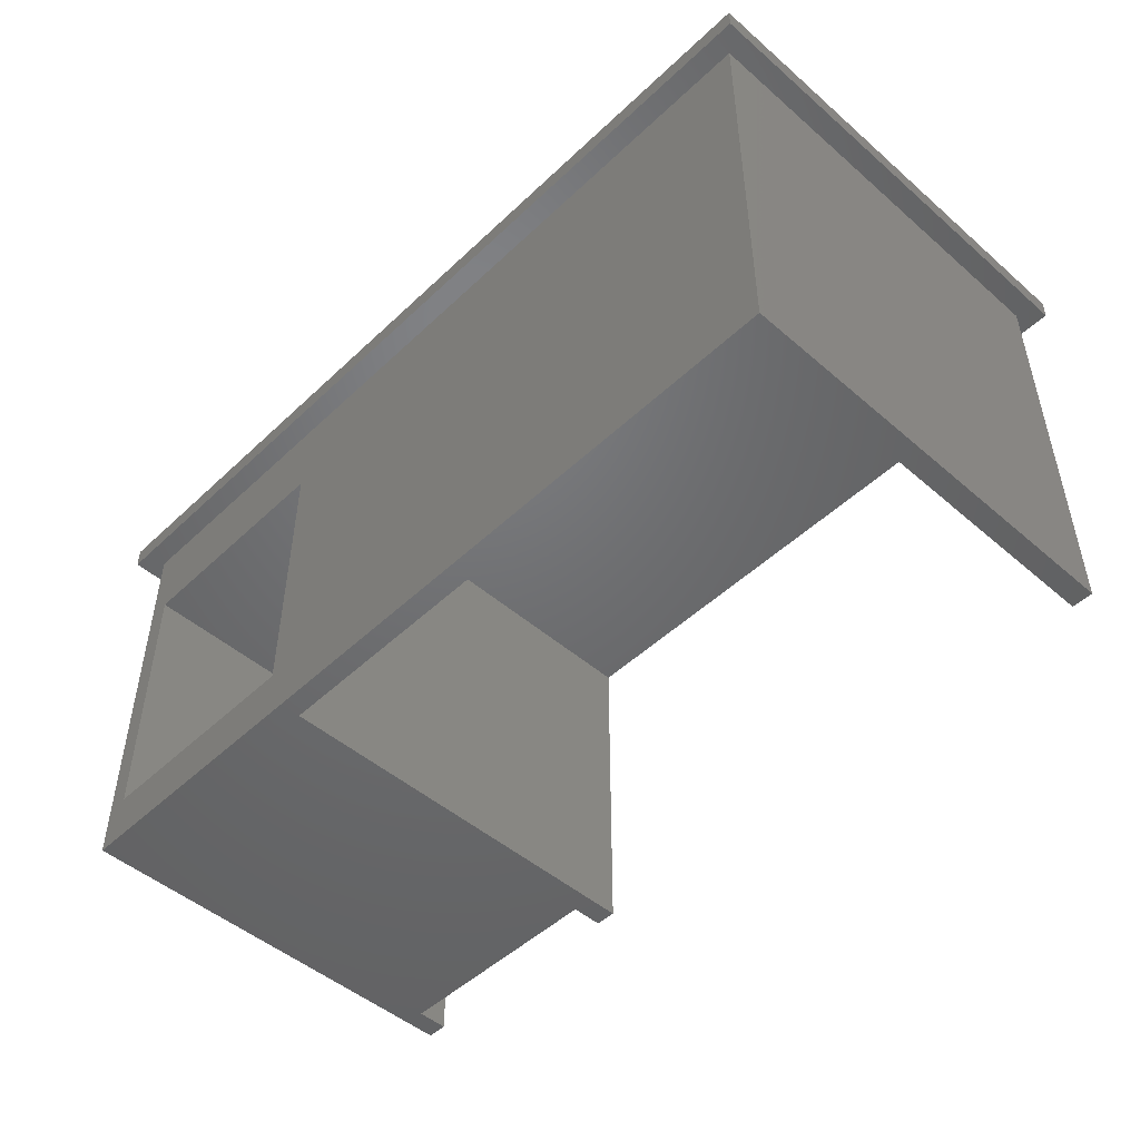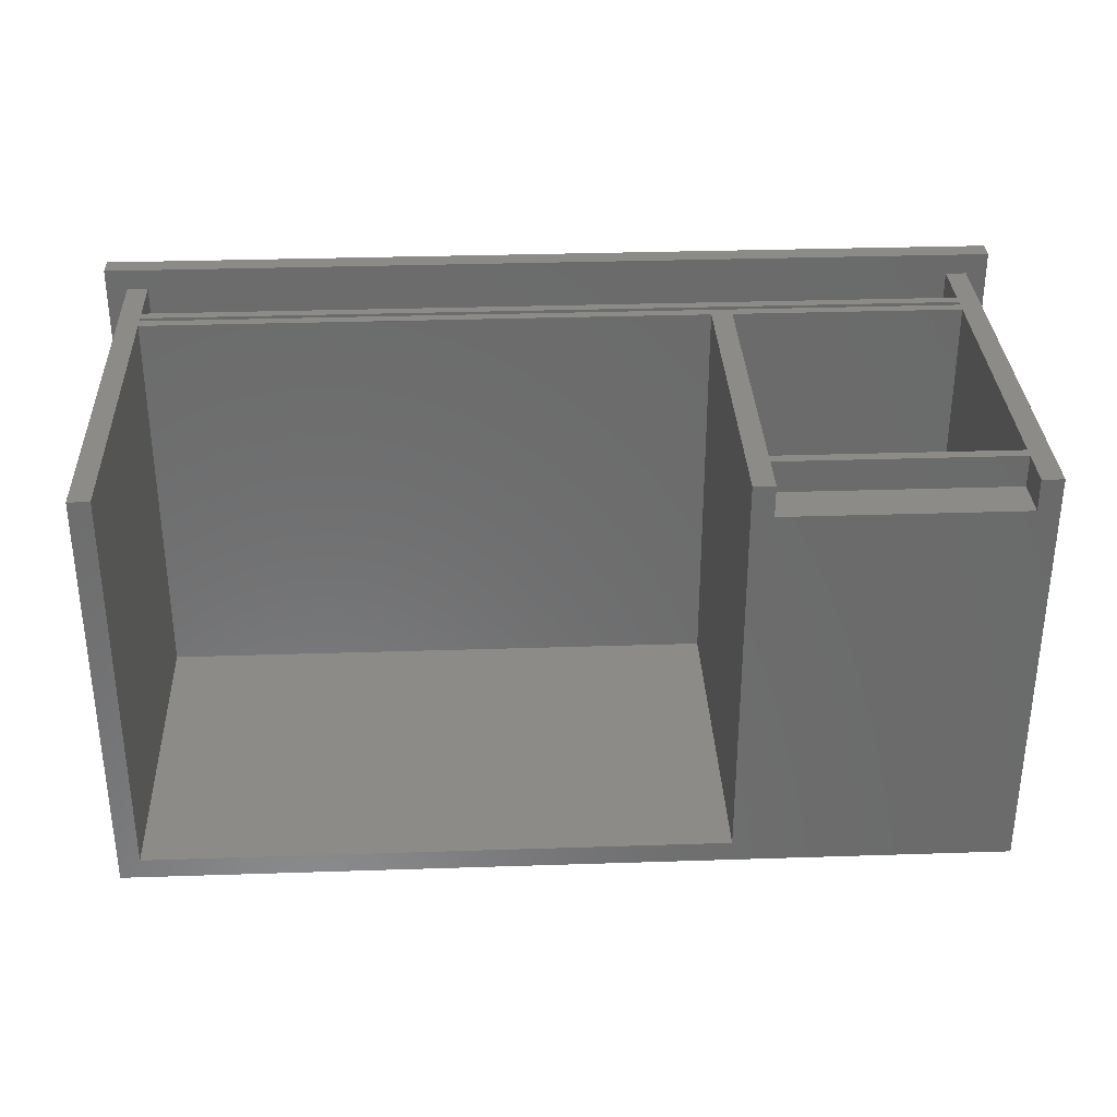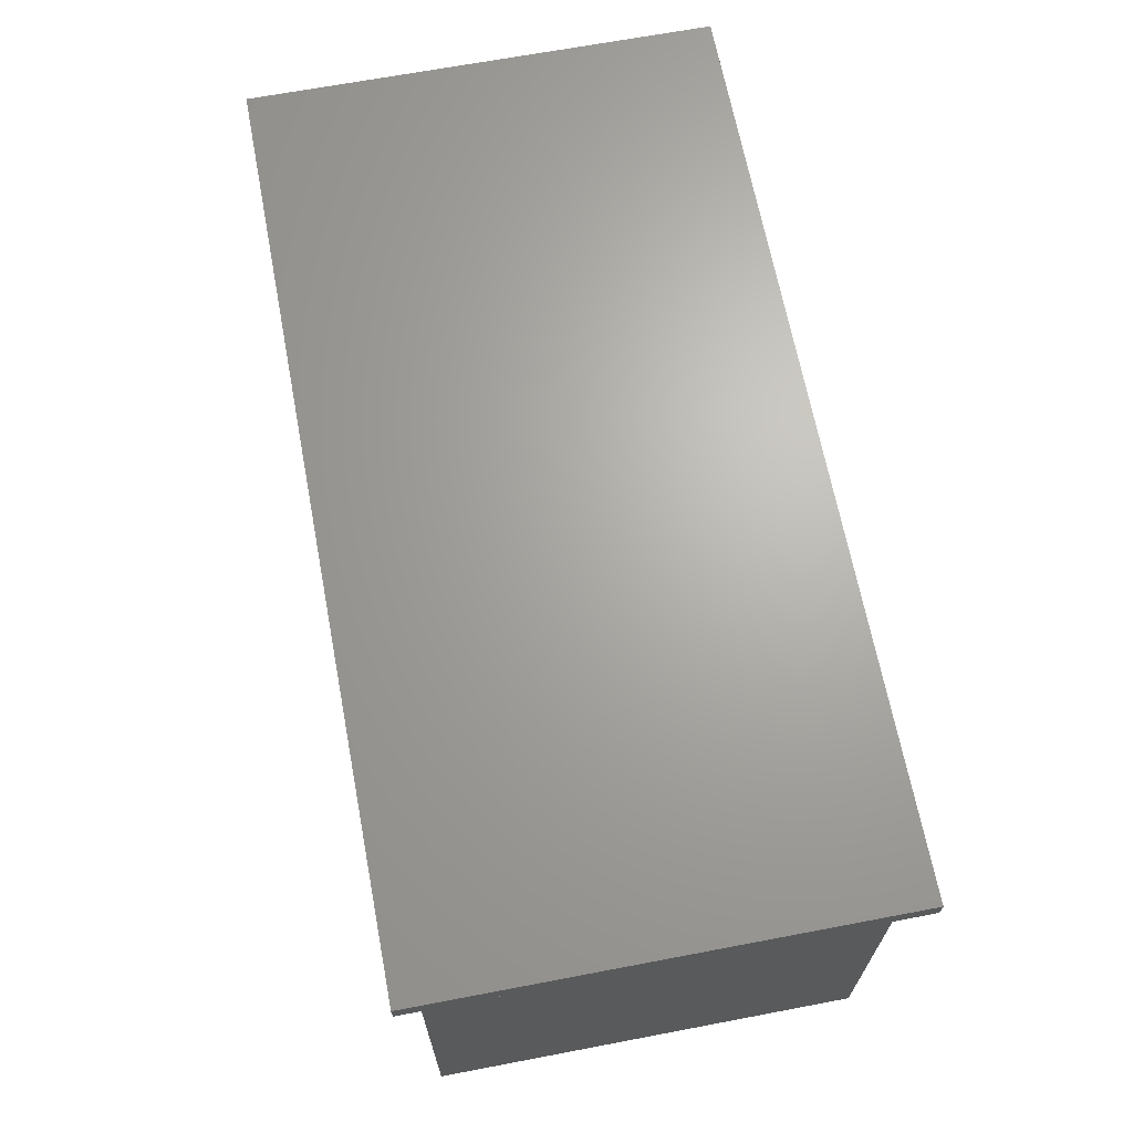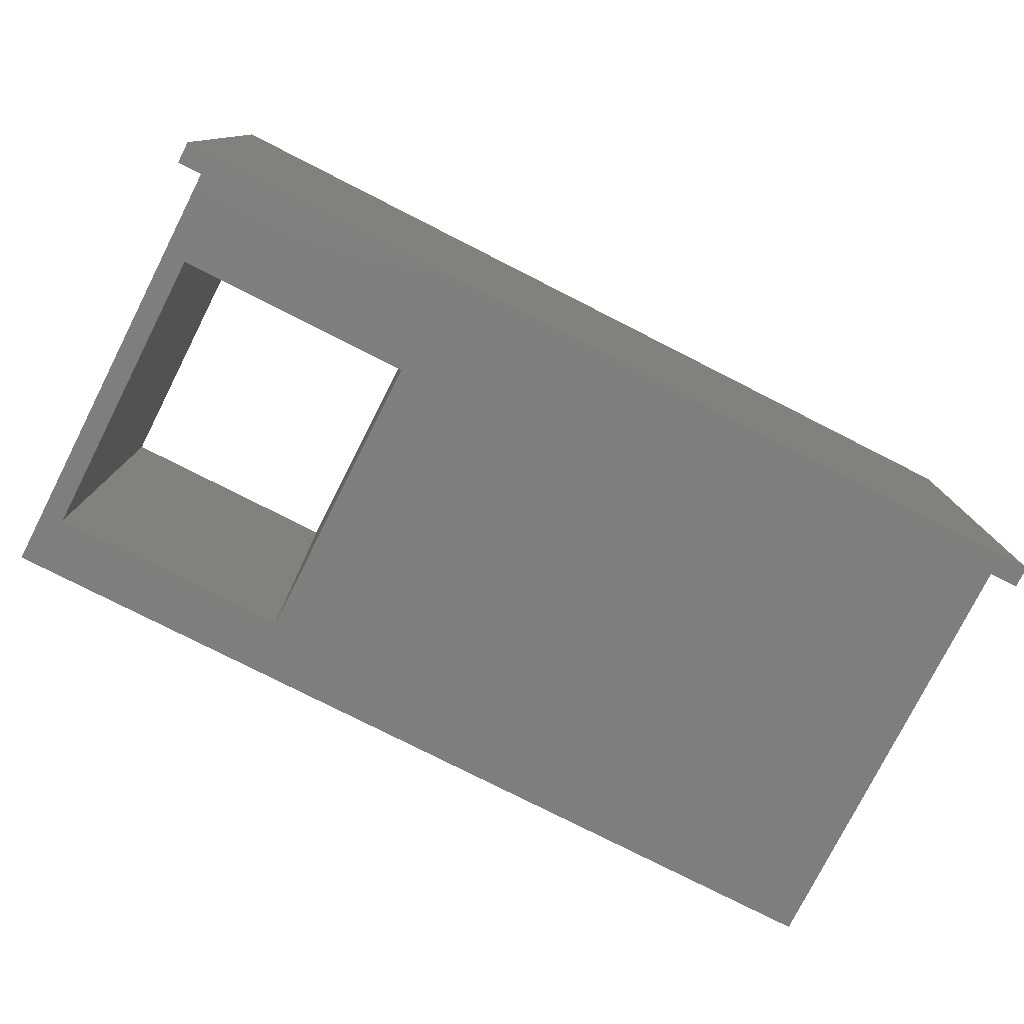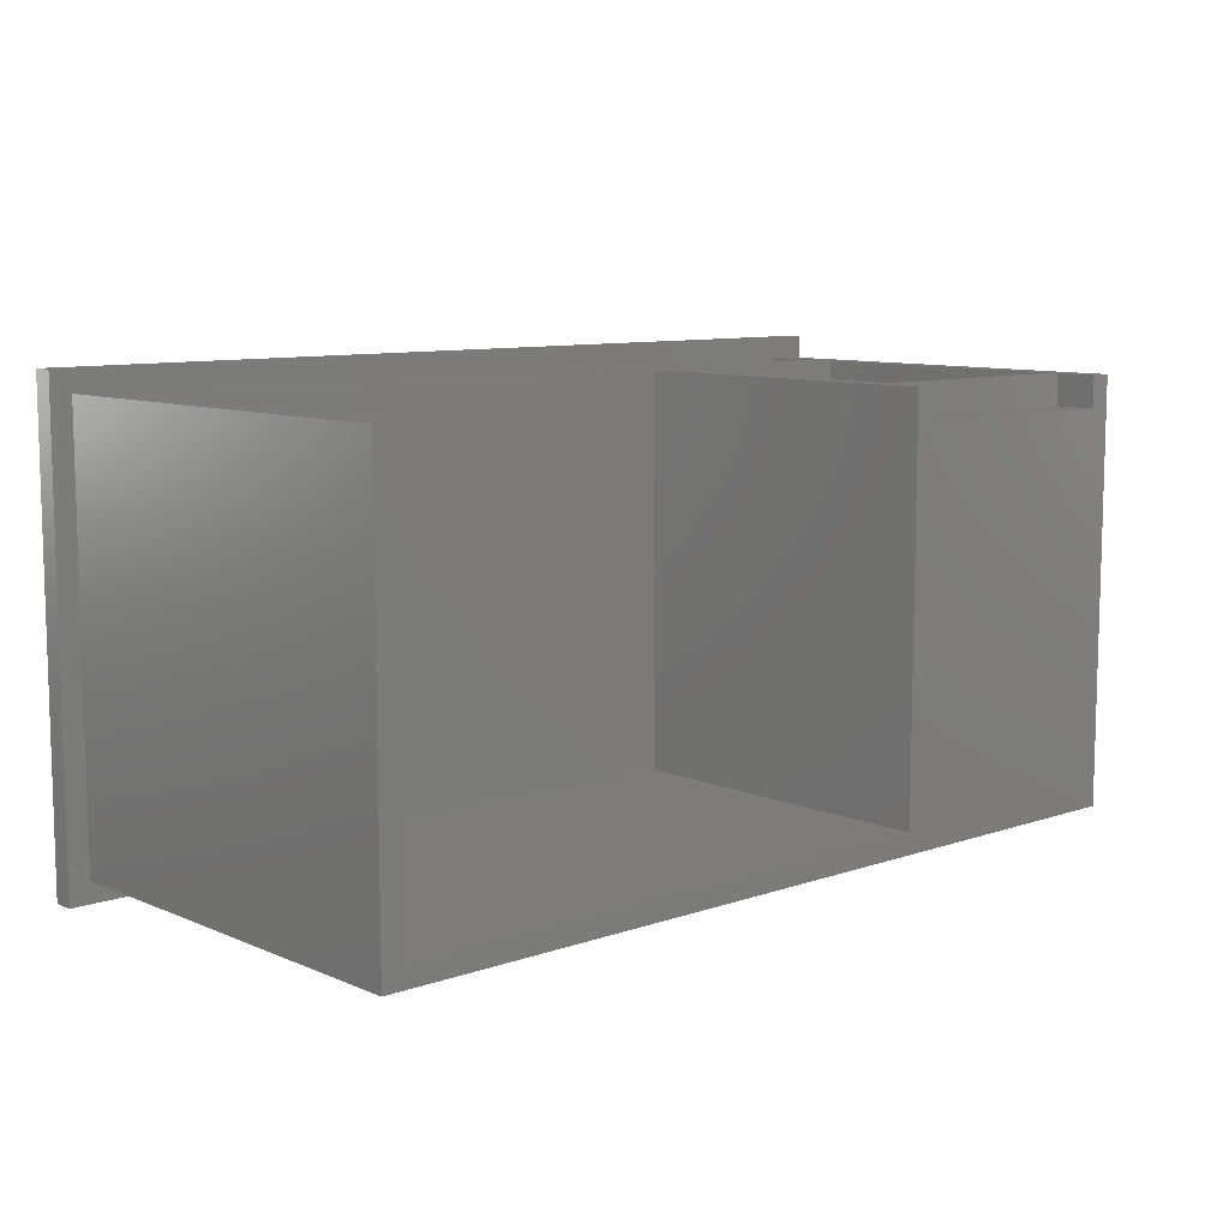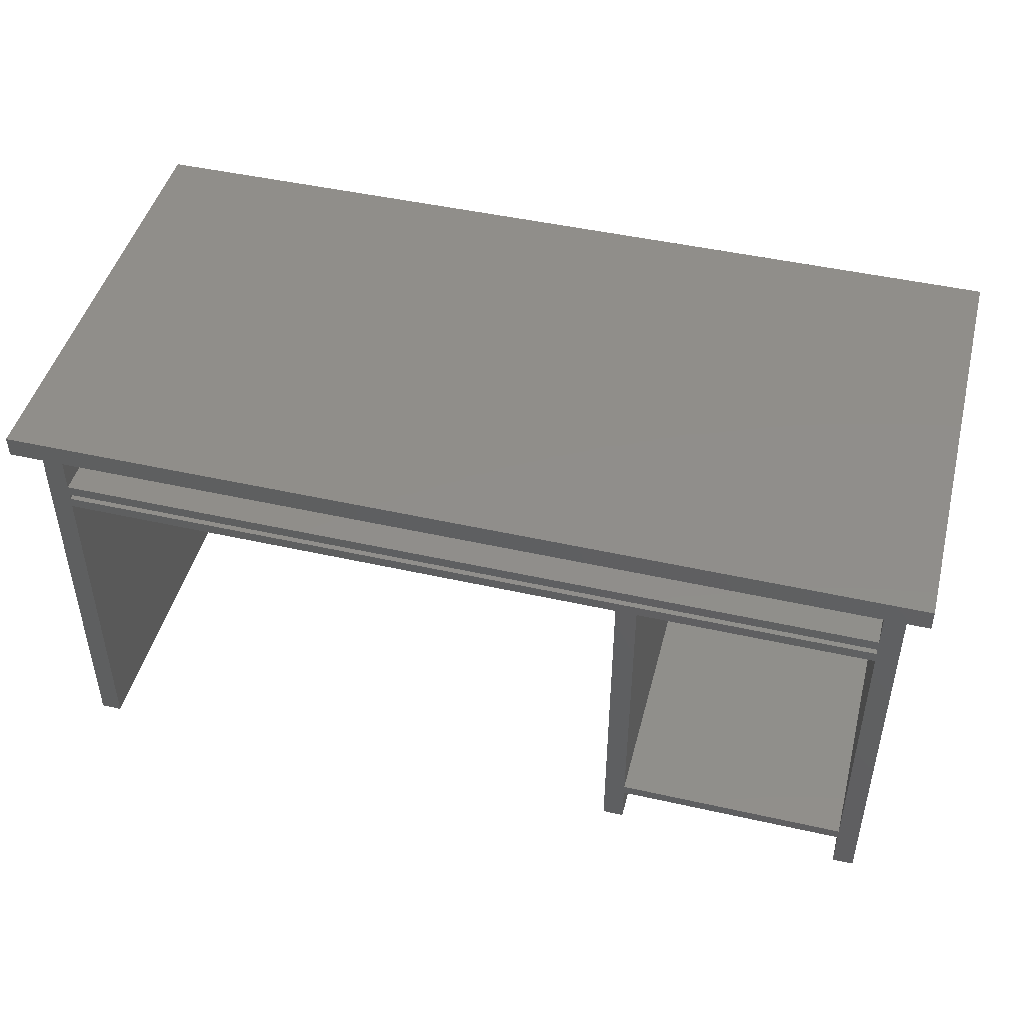
<metadata>
{"format":"stl","ext":"stl","renderer":"f3d","projection":"perspective","resolution":1024,"background":"white","views":[{"elev":-48.9,"azim":46.2,"up":"+Z"},{"elev":32.6,"azim":177.4,"up":"+Y"},{"elev":66.8,"azim":79.2,"up":"+Z"},{"elev":-78.2,"azim":-26.9,"up":"+Y"},{"elev":9.3,"azim":137.8,"up":"+Y"},{"elev":46.4,"azim":-165.6,"up":"+Z"}]}
</metadata>
<code>
# stl→obj: 56 verts, 112 faces
v 12 18.5 0
v 12 20 2
v 12 20 0
v 12 18.5 2
v 12 0 2.5
v 12 20 16
v 12 20 2.5
v 12 0 16
v 40 1 20
v 1 1 20
v 40 20 20
v 42 -1 20
v 41 0 20
v 42 21 20
v 0 0 20
v -1 -1 20
v 0 20 20
v 41 20 20
v 1 20 20
v -1 21 20
v 40 1 17.3
v 40 20 17.3
v 40 1 16.5
v 40 20 16.8
v 40 20 16.5
v 40 1 16.8
v 40 1 0
v 40 20 16
v 40 20 0
v 40 1 16
v 1 1 17.3
v 13 1 16
v 13 1 0
v 1 1 16.8
v 1 1 16.5
v 41 0 0
v 41 20 0
v 13 20 0
v 1 18.5 0
v 0 0 0
v 0 20 0
v 1 20 0
v 1 0 16
v 1 0 2.5
v 1 20 17.3
v 1 18.5 2
v 1 20 2
v 1 20 2.5
v 1 20 16
v 1 20 16.5
v 1 20 16.8
v 13 20 16
v -1 21 21
v -1 -1 21
v 42 -1 21
v 42 21 21
f 1 2 3
f 2 1 4
f 5 6 7
f 6 5 8
f 9 10 11
f 12 13 14
f 12 15 13
f 15 16 17
f 16 15 12
f 18 14 13
f 11 14 18
f 19 11 10
f 11 19 14
f 20 19 17
f 19 20 14
f 20 17 16
f 21 11 22
f 11 21 9
f 23 24 25
f 24 23 26
f 27 28 29
f 28 27 30
f 21 10 9
f 10 21 31
f 27 32 30
f 32 27 33
f 23 34 26
f 34 23 35
f 36 27 37
f 36 33 27
f 33 1 38
f 33 39 1
f 40 33 36
f 40 39 33
f 41 39 40
f 39 41 42
f 37 27 29
f 38 1 3
f 8 15 43
f 40 43 15
f 44 40 5
f 43 40 44
f 15 8 13
f 36 8 5
f 8 36 13
f 36 5 40
f 40 17 41
f 17 40 15
f 10 45 19
f 45 10 31
f 46 42 47
f 42 46 39
f 43 48 49
f 48 43 44
f 34 50 51
f 50 34 35
f 52 7 6
f 7 2 48
f 38 7 52
f 7 38 2
f 2 38 3
f 18 22 11
f 22 24 45
f 18 24 22
f 18 25 24
f 52 25 28
f 18 28 25
f 37 28 18
f 28 37 29
f 45 17 19
f 51 45 24
f 51 17 45
f 50 17 51
f 25 52 50
f 6 50 52
f 49 50 6
f 49 17 50
f 41 49 48
f 47 48 2
f 41 48 47
f 41 47 42
f 49 41 17
f 13 37 18
f 37 13 36
f 16 53 20
f 53 16 54
f 53 55 56
f 55 53 54
f 55 14 56
f 14 55 12
f 14 53 56
f 53 14 20
f 16 55 54
f 55 16 12
f 32 28 30
f 28 32 52
f 43 6 8
f 6 43 49
f 32 38 52
f 38 32 33
f 50 23 25
f 23 50 35
f 45 21 22
f 21 45 31
f 34 24 26
f 24 34 51
f 48 5 7
f 5 48 44
f 46 2 4
f 2 46 47
f 1 46 4
f 46 1 39

</code>
